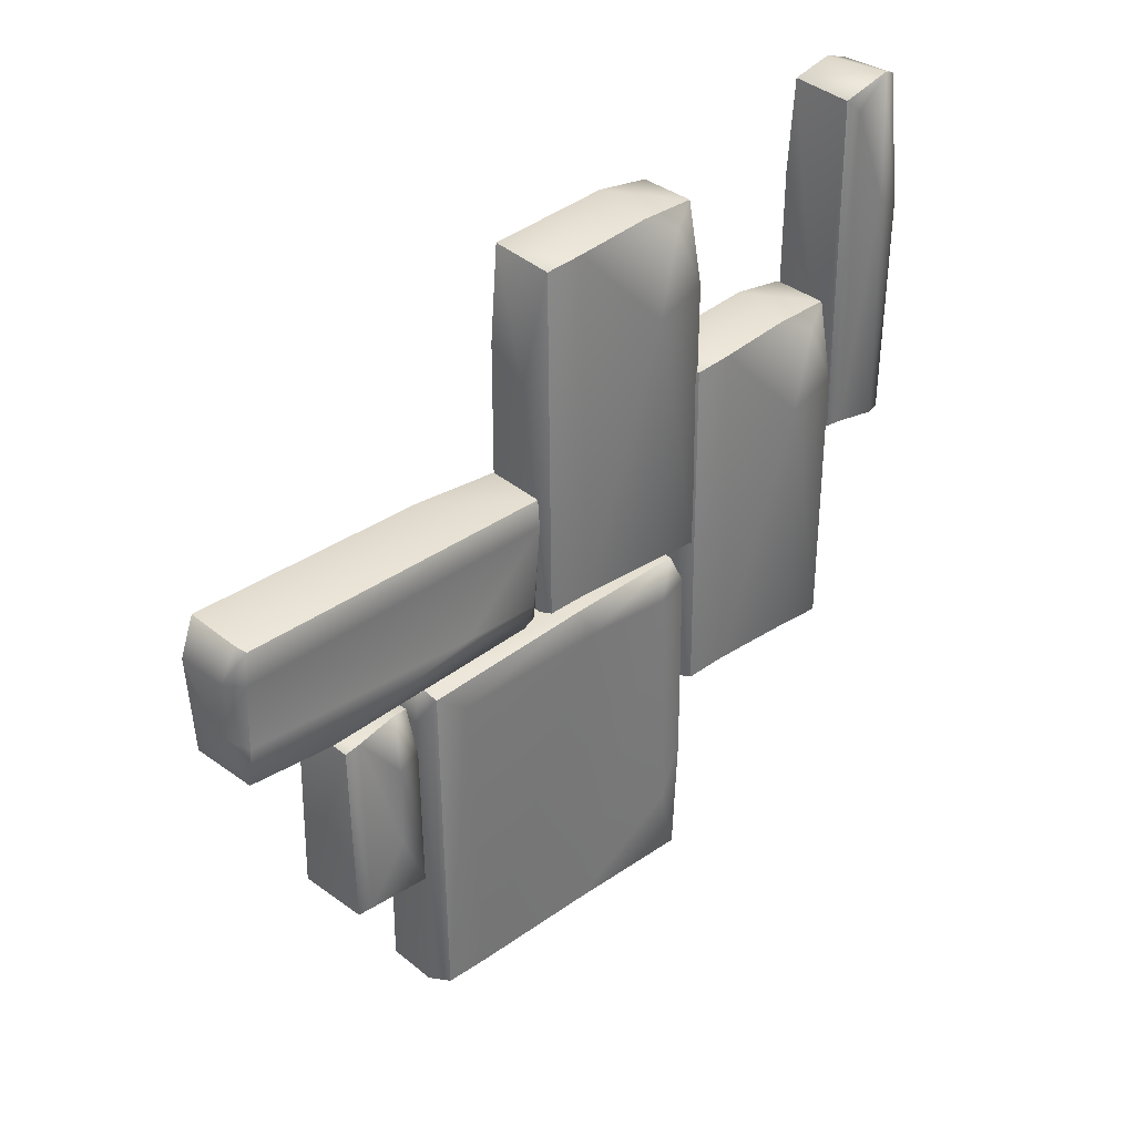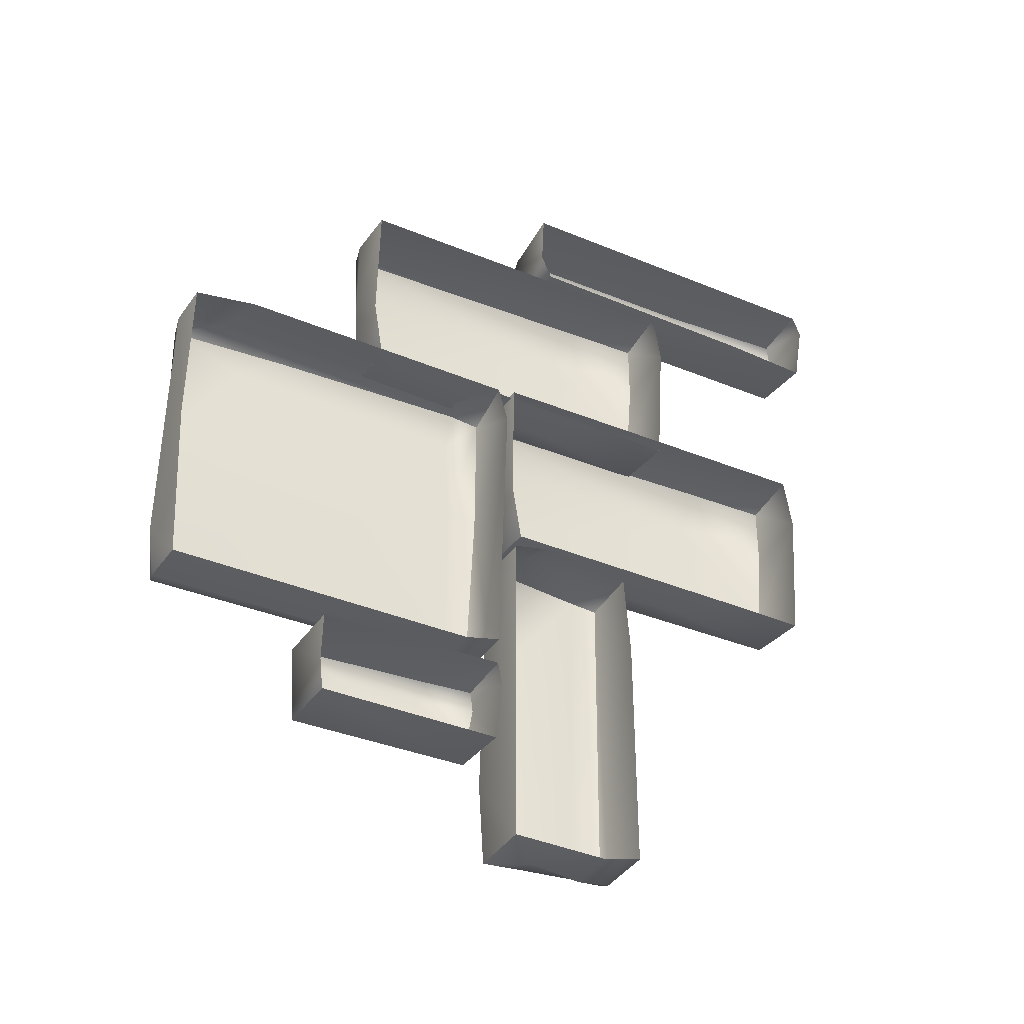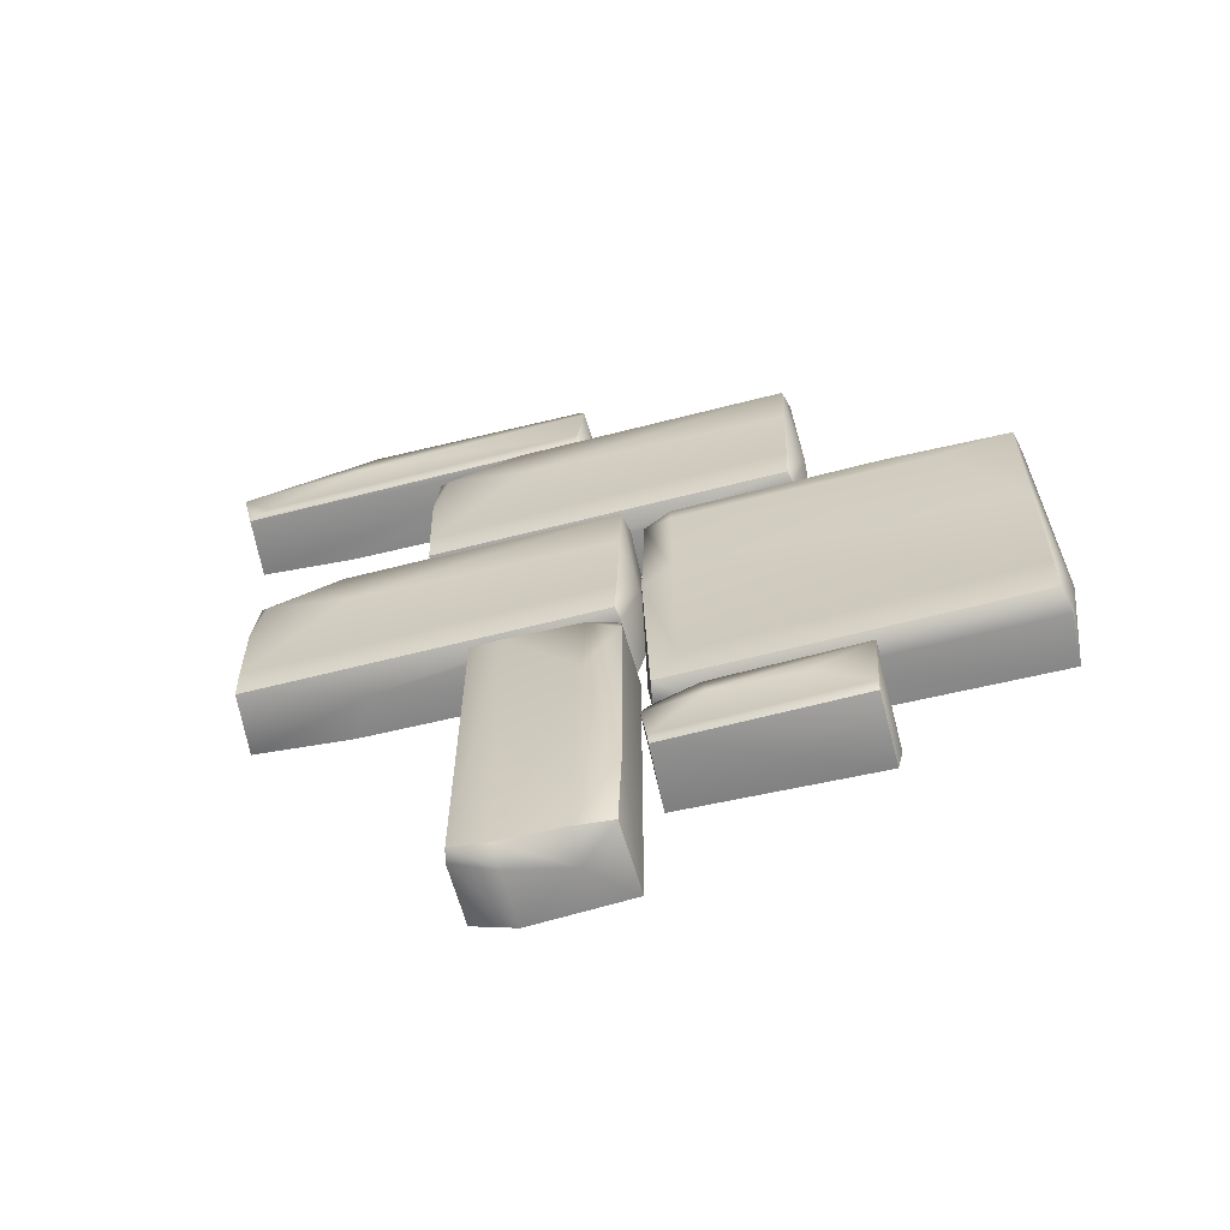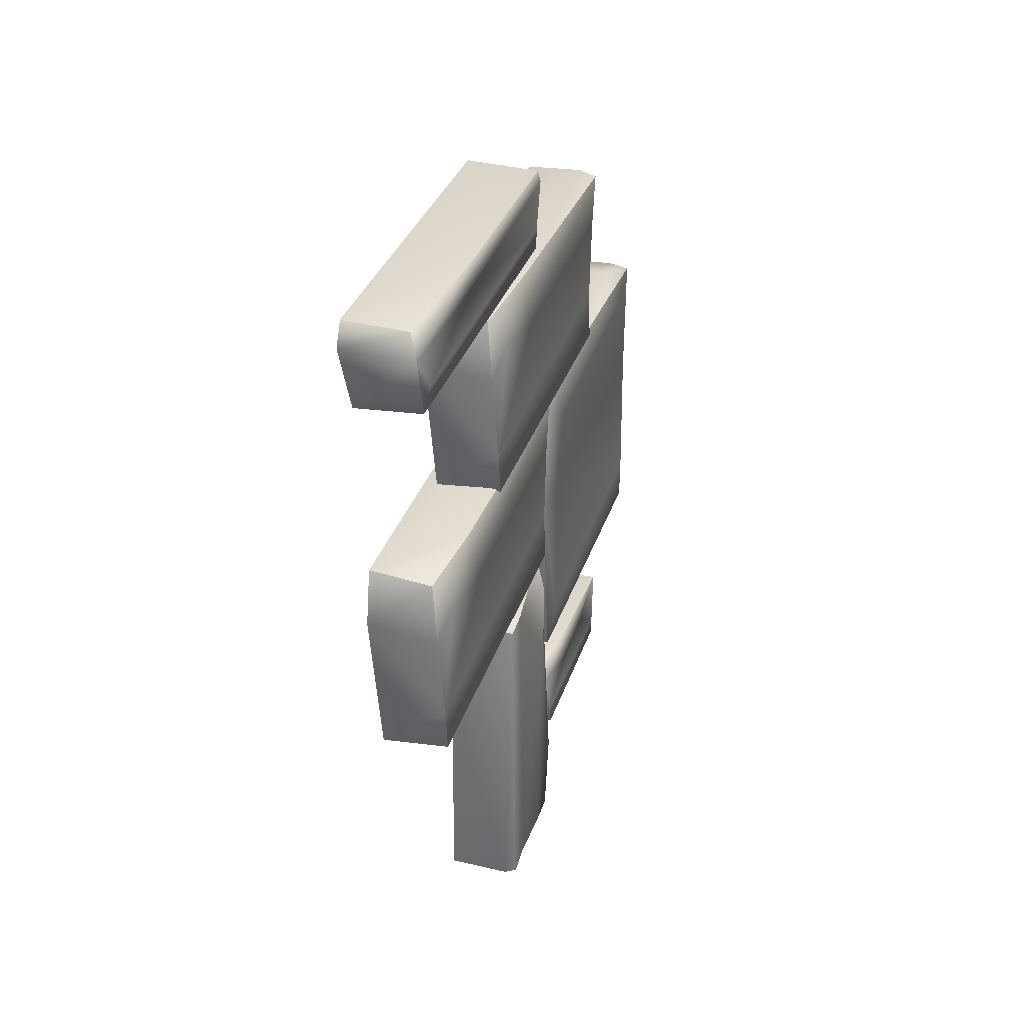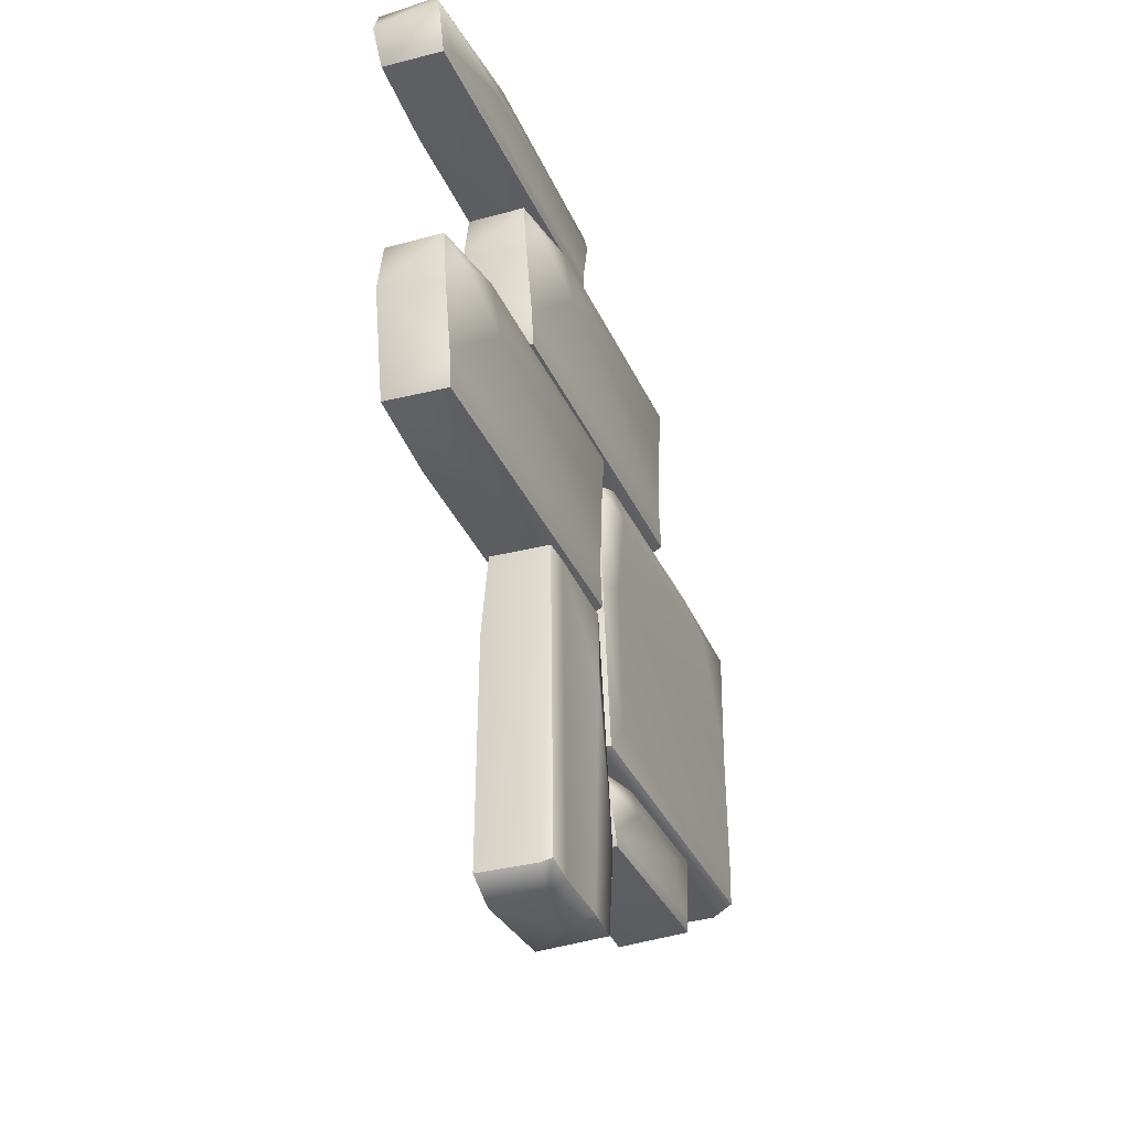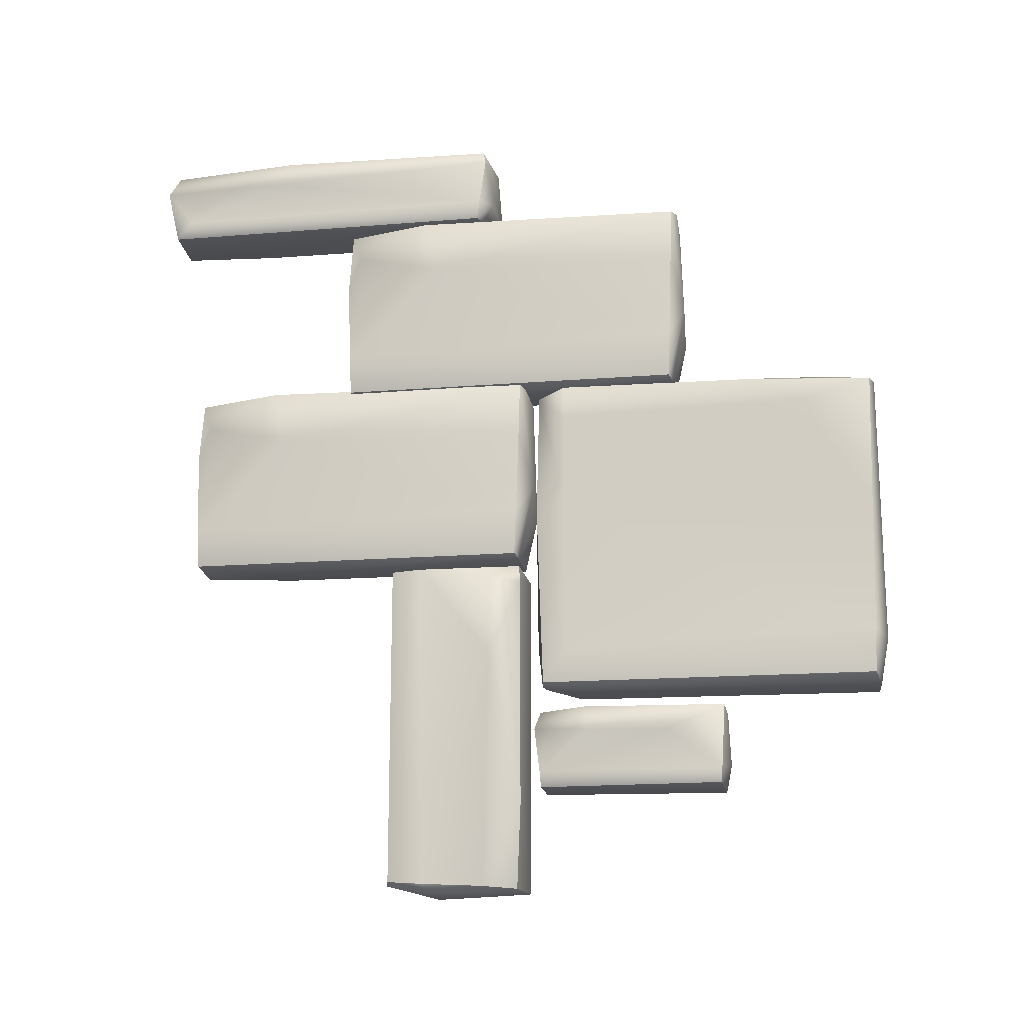
<metadata>
{"format":"obj","ext":"obj","renderer":"f3d","projection":"perspective","resolution":1024,"background":"white","views":[{"elev":34.1,"azim":46.0,"up":"+Z"},{"elev":-36.1,"azim":-118.8,"up":"+Y"},{"elev":-62.5,"azim":104.1,"up":"+Y"},{"elev":31.9,"azim":15.8,"up":"+Y"},{"elev":-36.5,"azim":22.0,"up":"+Y"},{"elev":-14.9,"azim":99.6,"up":"+Y"}]}
</metadata>
<code>
g SM_BricksL_LOD3
v 0.05502 -0.4646 -0.05235
v 0.05883 -0.4628 -0.3361
v -0.05113 -0.466 -0.3368
v -0.04516 -0.4647 -0.04821
v 0.05312 -0.439 -0.04982
v 0.05502 -0.4646 -0.05235
v -0.04516 -0.4647 -0.04821
v 0.04645 -0.3709 -0.04079
v -0.05799 -0.3768 -0.04565
v 0.03816 -0.344 -0.04959
v -0.05597 -0.3403 -0.0513
v 0.05977 -0.3413 -0.3433
v -0.05269 -0.3416 -0.3414
v -0.05767 -0.4215 -0.345
v 0.05936 -0.4393 -0.3373
v -0.05113 -0.466 -0.3368
v 0.05883 -0.4628 -0.3361
v 0.0452 -0.1292 -0.01753
v 0.03685 -0.1023 -0.01512
v -0.05598 -0.1107 -0.01932
v 0.06035 -0.4895 -0.02079
v -0.05296 -0.622 -0.01866
v 0.05611 -0.6212 -0.01474
v -0.05964 0.6265 0.03698
v 0.05012 0.6246 0.04376
v 0.04991 0.6289 0.3836
v -0.06242 0.6266 0.5874
v 0.0327 0.6236 0.5909
v -0.05597 -0.3403 -0.0513
v 0.05258 -0.3382 -0.1215
v 0.03816 -0.344 -0.04959
v 0.05977 -0.3413 -0.3433
v -0.05269 -0.3416 -0.3414
v 0.04756 -0.02275 0.5282
v 0.04909 -0.08472 0.525
v -0.04727 -0.08555 0.5336
v -0.06355 0.1206 0.5369
v 0.03974 0.1037 0.5343
v 0.03246 0.1982 0.5293
v -0.0613 0.2064 0.5259
v 0.05328 -0.1058 0.1463
v 0.0535 -0.1091 0.1915
v -0.0421 -0.1029 0.1901
v -0.05801 -0.09858 0.04289
v 0.03685 -0.1023 -0.01512
v -0.05598 -0.1107 -0.01932
v 0.05452 0.2655 0.271
v 0.05606 0.2035 0.2679
v -0.0403 0.2027 0.2765
v -0.05659 0.4088 0.2798
v 0.04671 0.3919 0.2772
v 0.03942 0.4864 0.2722
v -0.05434 0.4946 0.2688
v 0.04523 0.5901 0.6062
v 0.04624 0.505 0.5862
v -0.04874 0.5036 0.5936
v -0.06456 0.59 0.599
v 0.0327 0.6236 0.5909
v -0.06242 0.6266 0.5874
v 0.05883 -0.4628 -0.3361
v 0.05502 -0.4646 -0.05235
v 0.05936 -0.4393 -0.3373
v 0.05312 -0.439 -0.04982
v 0.05753 -0.3772 -0.2526
v 0.05977 -0.3413 -0.3433
v 0.0601 -0.3759 -0.128
v 0.04645 -0.3709 -0.04079
v 0.05258 -0.3382 -0.1215
v 0.03816 -0.344 -0.04959
v 0.05323 0.6067 0.03979
v 0.05012 0.6246 0.04376
v -0.05964 0.6265 0.03698
v -0.06379 0.5352 0.03062
v -0.05803 0.5024 0.05153
v 0.03734 0.5011 0.04754
v 0.02322 0.5391 0.03217
v 0.05101 0.5356 0.05109
v 0.05121 0.5057 0.0542
v 0.04624 0.505 0.5862
v 0.05121 0.5057 0.0542
v 0.03734 0.5011 0.04754
v -0.04874 0.5036 0.5936
v -0.05637 0.5019 0.4463
v -0.05803 0.5024 0.05153
v -0.06454 0.134 -0.04058
v -0.06139 0.1945 -0.05489
v 0.03185 0.1812 -0.04833
v 0.04104 -0.01813 -0.04489
v 0.002762 -0.2335 -0.04153
v 0.04715 -0.2967 -0.05505
v -0.04857 -0.2922 -0.04642
v 0.008487 -0.2972 -0.04883
v -0.0613 0.2064 0.5259
v 0.04776 0.2091 0.4006
v 0.03246 0.1982 0.5293
v 0.02615 0.2062 -0.02656
v -0.05825 0.2038 -0.02416
v 0.05495 0.2013 -0.01957
v 0.03447 -0.0887 -0.01413
v -0.06299 -0.000716 -0.0299
v -0.05692 -0.08983 -0.01127
v 0.006476 0.04029 -0.0341
v -0.05825 0.2038 -0.02416
v 0.0533 -0.08415 -0.009659
v 0.02615 0.2062 -0.02656
v 0.05013 -0.0112 -0.01201
v 0.05495 0.2013 -0.01957
v 0.05186 0.118 -0.01664
v -0.04962 -0.2392 0.1952
v -0.0421 -0.1029 0.1901
v 0.0535 -0.1091 0.1915
v 0.04158 -0.6141 0.195
v 0.05895 -0.6085 0.1912
v -0.05144 -0.6107 0.1945
v 0.05611 -0.6212 -0.01474
v 0.05757 -0.6161 0.0417
v 0.06035 -0.4895 -0.02079
v 0.06262 -0.2465 0.03132
v 0.05567 -0.6116 0.1378
v 0.0452 -0.1292 -0.01753
v 0.05328 -0.1058 0.1463
v 0.05895 -0.6085 0.1912
v 0.0535 -0.1091 0.1915
v 0.06102 -0.1252 0.02757
v 0.03685 -0.1023 -0.01512
v -0.05434 0.4946 0.2688
v 0.05471 0.4973 0.1438
v 0.03942 0.4864 0.2722
v 0.03313 0.4944 -0.2837
v -0.05128 0.492 -0.2813
v 0.06191 0.4895 -0.2767
v 0.04144 0.1995 -0.2713
v -0.05603 0.2875 -0.287
v -0.04995 0.1984 -0.2684
v 0.01344 0.3285 -0.2912
v -0.05128 0.492 -0.2813
v 0.06026 0.2041 -0.2668
v 0.03313 0.4944 -0.2837
v 0.05709 0.277 -0.2691
v 0.06191 0.4895 -0.2767
v 0.05882 0.4062 -0.2738
v -0.04857 -0.2922 -0.04642
v 0.008487 -0.2972 -0.04883
v -0.0536 -0.3088 -0.1054
v 0.01505 -0.3089 -0.103
v -0.05729 -0.3096 -0.5843
v 0.04715 -0.2967 -0.05505
v 0.01907 -0.3093 -0.5869
v 0.05257 -0.2958 -0.5791
v 0.04756 -0.02275 0.5282
v 0.0533 -0.08415 -0.009659
v 0.04909 -0.08472 0.525
v 0.05013 -0.0112 -0.01201
v 0.05513 0.1237 0.3813
v 0.05186 0.118 -0.01664
v 0.05495 0.2013 -0.01957
v 0.04776 0.2091 0.4006
v 0.05501 0.1518 0.509
v 0.03974 0.1037 0.5343
v 0.03246 0.1982 0.5293
v 0.05452 0.2655 0.271
v 0.06026 0.2041 -0.2668
v 0.05606 0.2035 0.2679
v 0.05709 0.277 -0.2691
v 0.06209 0.4119 0.1241
v 0.05882 0.4062 -0.2738
v 0.06191 0.4895 -0.2767
v 0.05471 0.4973 0.1438
v 0.06197 0.44 0.2518
v 0.04671 0.3919 0.2772
v 0.03942 0.4864 0.2722
v 0.04158 -0.6141 0.195
v -0.05739 -0.6284 0.1312
v -0.05144 -0.6107 0.1945
v 0.02666 -0.629 0.1334
v 0.05895 -0.6085 0.1912
v 0.05567 -0.6116 0.1378
v 0.008414 -0.63 0.04282
v -0.05296 -0.622 -0.01866
v 0.05757 -0.6161 0.0417
v 0.05611 -0.6212 -0.01474
v 0.05012 0.6246 0.04376
v 0.05323 0.6067 0.03979
v 0.04991 0.6289 0.3836
v 0.05232 0.5921 0.4104
v 0.05101 0.5356 0.05109
v 0.0327 0.6236 0.5909
v 0.04523 0.5901 0.6062
v 0.04796 0.5328 0.562
v 0.05121 0.5057 0.0542
v 0.04624 0.505 0.5862
v 0.01682 0.1853 -0.5967
v -0.05683 0.1827 -0.5943
v -0.06284 -0.06183 -0.5982
v 0.0519 0.1824 -0.5891
v 0.05058 -0.01877 -0.5852
v 0.01552 -0.2366 -0.5999
v -0.05729 -0.3096 -0.5843
v 0.05284 -0.2259 -0.5814
v 0.01907 -0.3093 -0.5869
v 0.05257 -0.2958 -0.5791
v 0.0519 0.1824 -0.5891
v 0.05815 0.1498 -0.4766
v 0.05043 0.1922 -0.4006
v 0.04349 0.1963 -0.08997
v 0.05058 -0.01877 -0.5852
v 0.05912 0.1395 -0.0931
v 0.03185 0.1812 -0.04833
v 0.05013 0.004823 -0.09072
v 0.05284 -0.2259 -0.5814
v 0.04104 -0.01813 -0.04489
v 0.0522 -0.2467 -0.09218
v 0.05257 -0.2958 -0.5791
v 0.04715 -0.2967 -0.05505
v -0.06139 0.1945 -0.05489
v 0.006413 0.1994 -0.1084
v 0.03185 0.1812 -0.04833
v -0.05942 0.1971 -0.4966
v 0.04349 0.1963 -0.08997
v 0.0124 0.2016 -0.5212
v -0.05683 0.1827 -0.5943
v 0.05043 0.1922 -0.4006
v 0.01682 0.1853 -0.5967
v 0.0519 0.1824 -0.5891
v 0.007585 -0.09222 0.3423
v -0.04727 -0.08555 0.5336
v 0.04909 -0.08472 0.525
v -0.05528 -0.09021 0.3841
v 0.0533 -0.08415 -0.009659
v -0.05692 -0.08983 -0.01127
v 0.03447 -0.0887 -0.01413
v 0.01455 0.196 0.0852
v -0.0403 0.2027 0.2765
v 0.05606 0.2035 0.2679
v -0.04832 0.198 0.127
v 0.06026 0.2041 -0.2668
v -0.04995 0.1984 -0.2684
v 0.04144 0.1995 -0.2713
f 3 2 1
f 1 4 3
f 7 6 5
f 7 5 8
f 8 9 7
f 9 8 10
f 10 11 9
f 14 13 12
f 12 15 14
f 15 16 14
f 16 15 17
f 20 19 18
f 18 21 20
f 20 21 22
f 21 23 22
f 26 25 24
f 24 27 26
f 28 26 27
f 31 30 29
f 30 32 29
f 33 29 32
f 36 35 34
f 36 34 37
f 38 37 34
f 37 38 39
f 39 40 37
f 43 42 41
f 43 41 44
f 45 44 41
f 45 46 44
f 49 48 47
f 49 47 50
f 51 50 47
f 50 51 52
f 52 53 50
f 56 55 54
f 56 54 57
f 57 54 58
f 58 59 57
f 62 61 60
f 62 63 61
f 64 63 62
f 64 62 65
f 63 64 66
f 66 64 65
f 67 63 66
f 65 68 66
f 68 67 66
f 67 68 69
f 72 71 70
f 73 72 70
f 73 75 74
f 70 76 73
f 76 75 73
f 76 70 77
f 75 76 78
f 77 78 76
f 81 80 79
f 79 82 81
f 83 81 82
f 81 83 84
f 87 86 85
f 85 88 87
f 88 85 89
f 89 90 88
f 91 89 85
f 92 90 89
f 89 91 92
f 95 94 93
f 94 96 93
f 93 96 97
f 94 98 96
f 101 100 99
f 102 99 100
f 100 103 102
f 99 102 104
f 105 102 103
f 106 104 102
f 107 102 105
f 108 106 102
f 108 102 107
f 111 110 109
f 109 112 111
f 112 113 111
f 114 112 109
f 117 116 115
f 117 118 116
f 118 119 116
f 118 117 120
f 121 119 118
f 119 121 122
f 123 122 121
f 124 118 120
f 124 121 118
f 120 125 124
f 124 125 121
f 128 127 126
f 127 129 126
f 126 129 130
f 127 131 129
f 134 133 132
f 135 132 133
f 133 136 135
f 132 135 137
f 138 135 136
f 139 137 135
f 140 135 138
f 141 139 135
f 141 135 140
f 144 143 142
f 143 144 145
f 145 144 146
f 145 147 143
f 145 146 148
f 147 145 148
f 149 147 148
f 152 151 150
f 153 150 151
f 150 153 154
f 154 153 155
f 156 154 155
f 156 157 154
f 158 150 154
f 157 158 154
f 158 159 150
f 158 157 160
f 159 158 160
f 163 162 161
f 164 161 162
f 161 164 165
f 165 164 166
f 167 165 166
f 167 168 165
f 169 161 165
f 168 169 165
f 169 170 161
f 169 168 171
f 170 169 171
f 174 173 172
f 175 172 173
f 172 175 176
f 177 176 175
f 178 175 173
f 175 178 177
f 173 179 178
f 180 177 178
f 181 178 179
f 180 178 181
f 184 183 182
f 184 185 183
f 185 186 183
f 188 184 187
f 184 188 185
f 185 189 186
f 188 189 185
f 186 189 190
f 191 189 188
f 189 191 190
f 194 193 192
f 196 192 195
f 192 197 194
f 196 197 192
f 198 194 197
f 197 196 199
f 200 198 197
f 199 201 197
f 200 197 201
f 204 203 202
f 204 205 203
f 203 206 202
f 207 203 205
f 207 206 203
f 208 207 205
f 207 209 206
f 207 208 209
f 206 209 210
f 211 209 208
f 212 210 209
f 209 211 212
f 212 213 210
f 214 212 211
f 212 214 213
f 217 216 215
f 218 215 216
f 217 219 216
f 216 220 218
f 219 220 216
f 221 218 220
f 220 219 222
f 223 221 220
f 222 224 220
f 223 220 224
f 227 226 225
f 228 225 226
f 225 229 227
f 225 228 230
f 231 229 225
f 230 231 225
f 234 233 232
f 235 232 233
f 232 236 234
f 232 235 237
f 238 236 232
f 237 238 232

</code>
